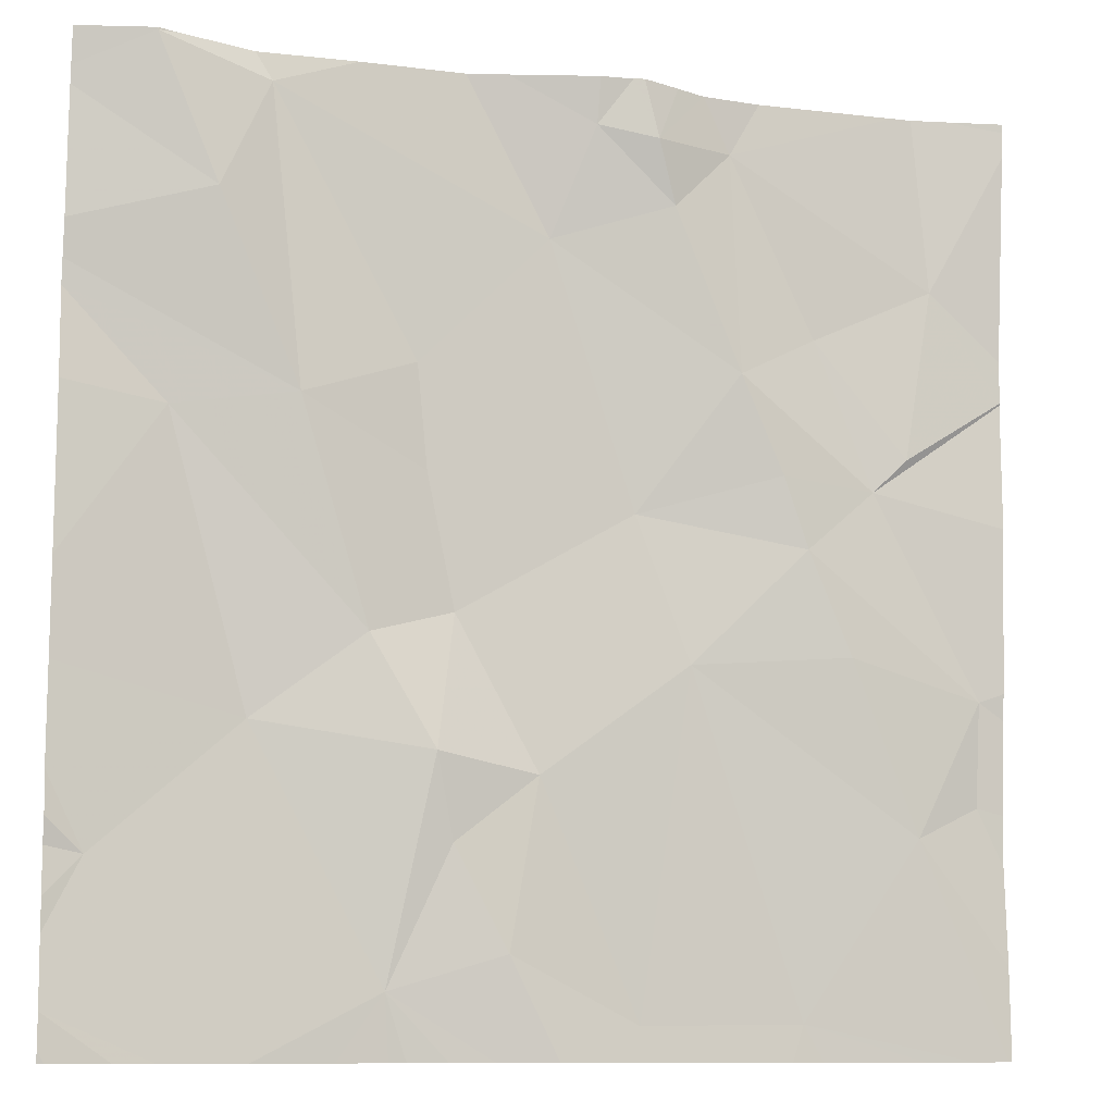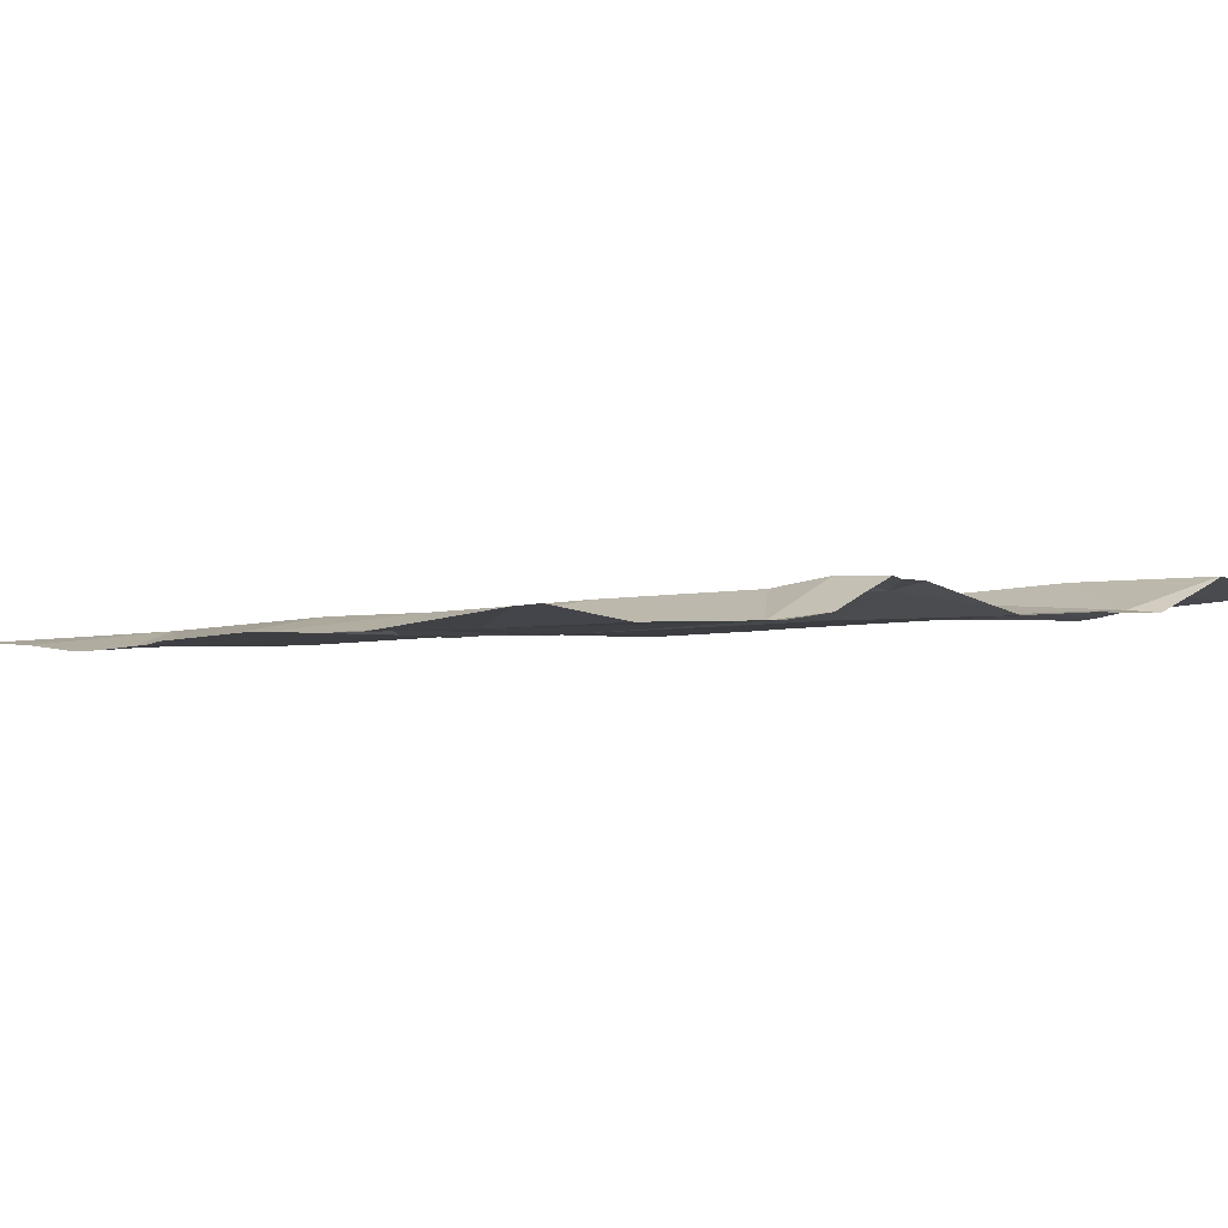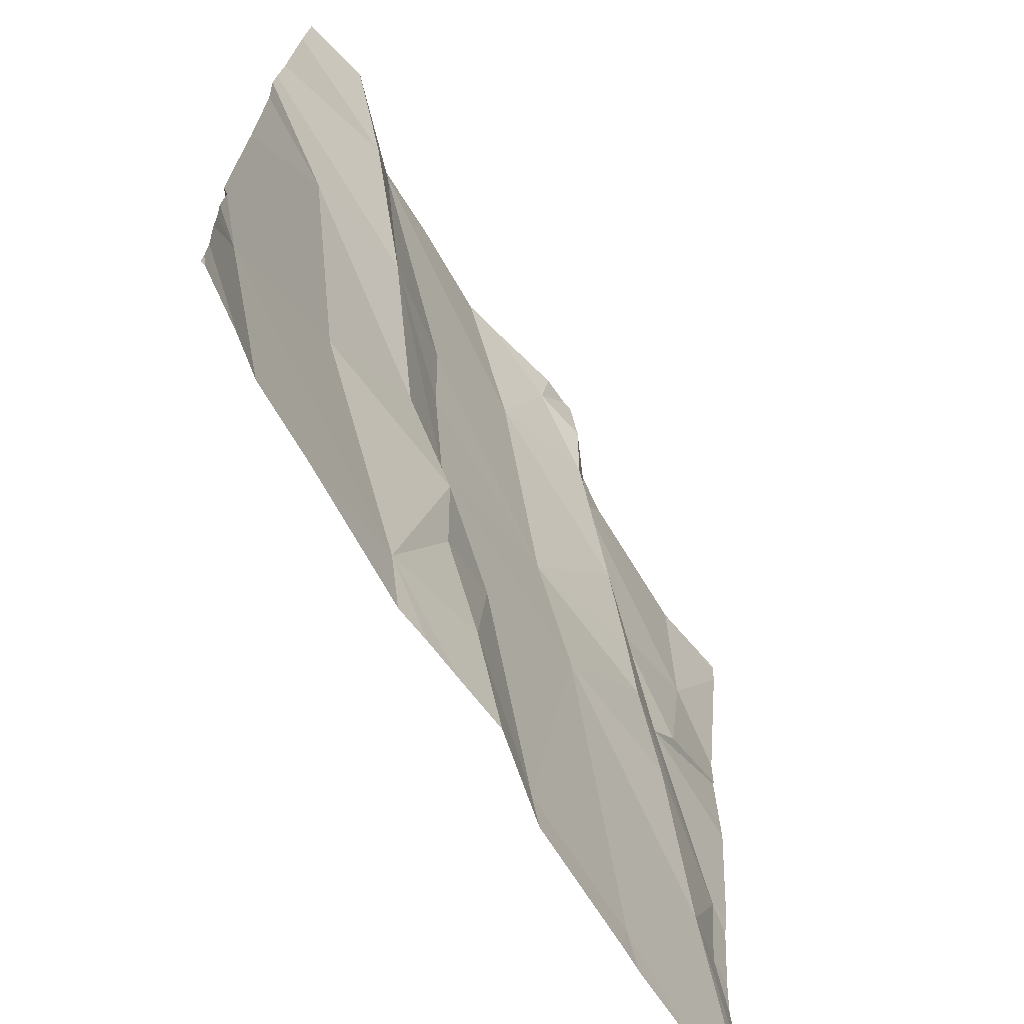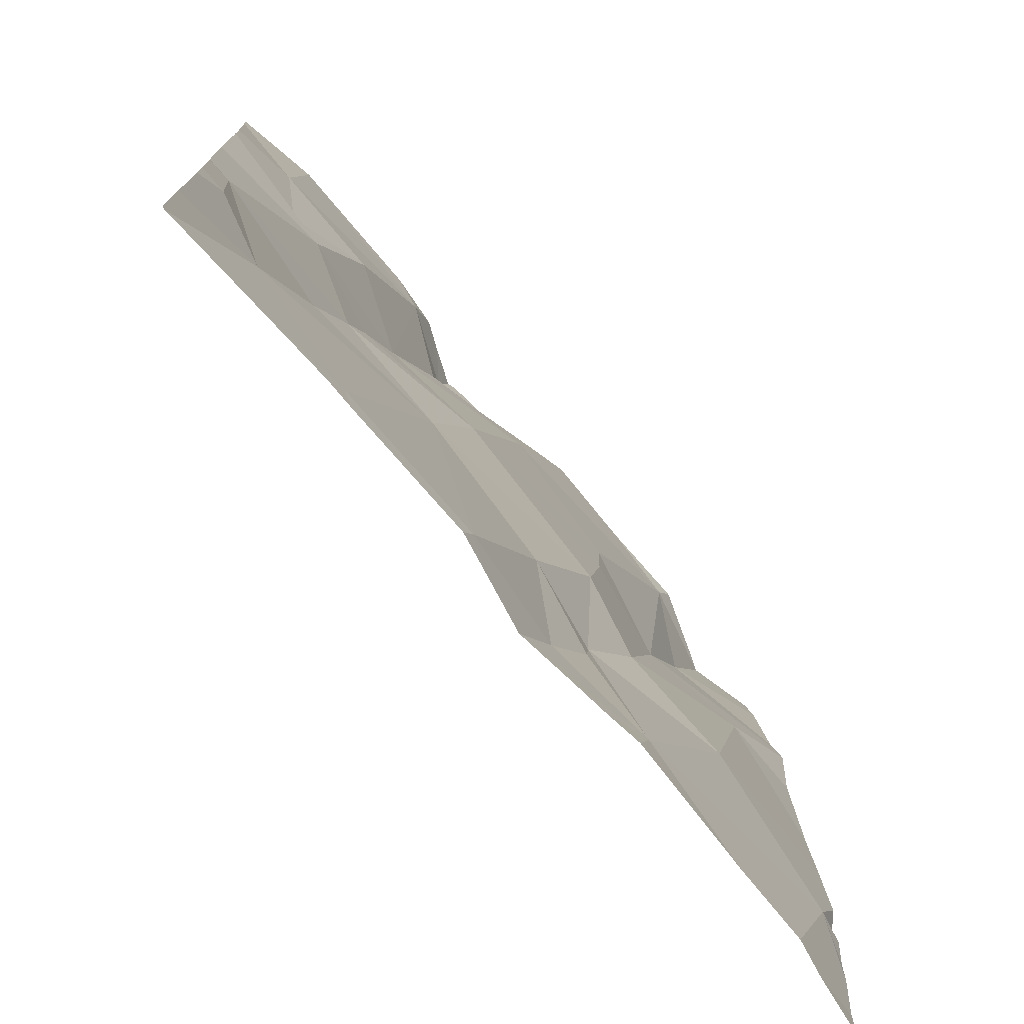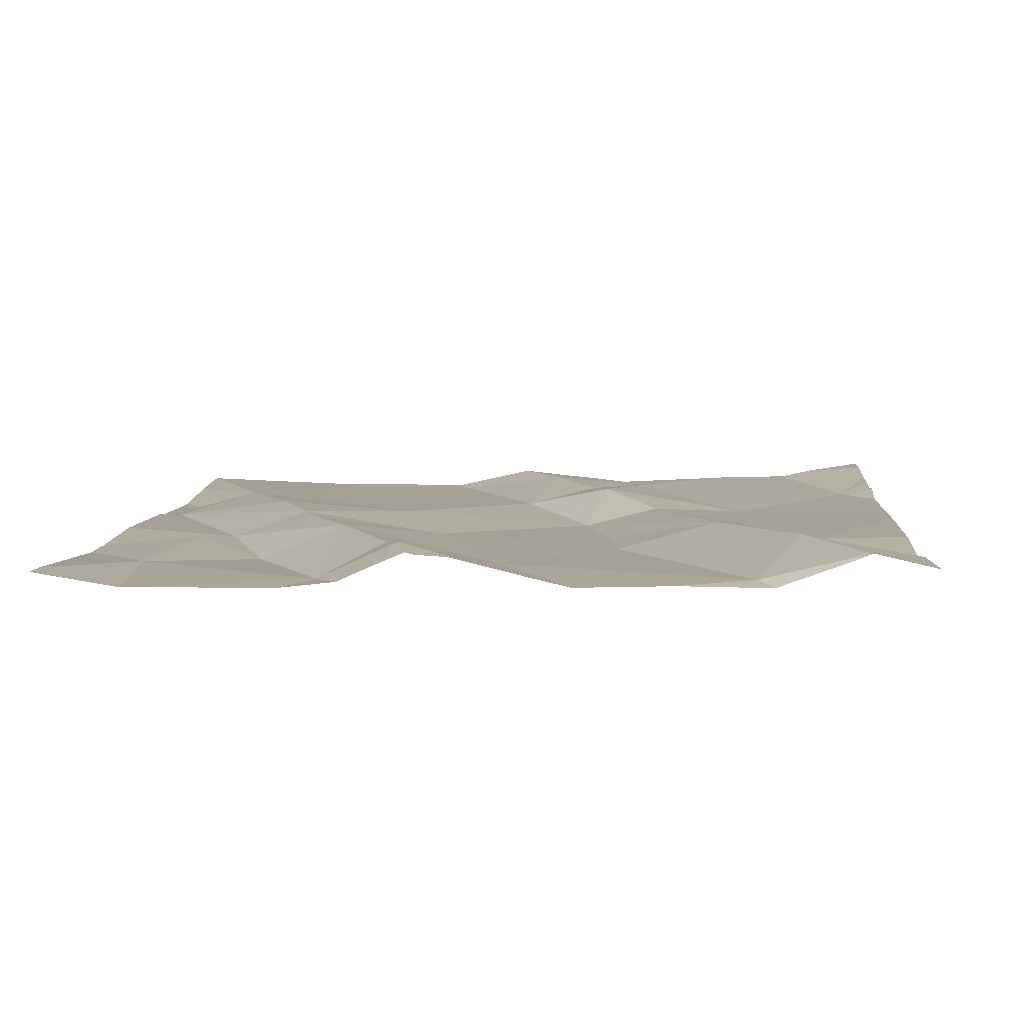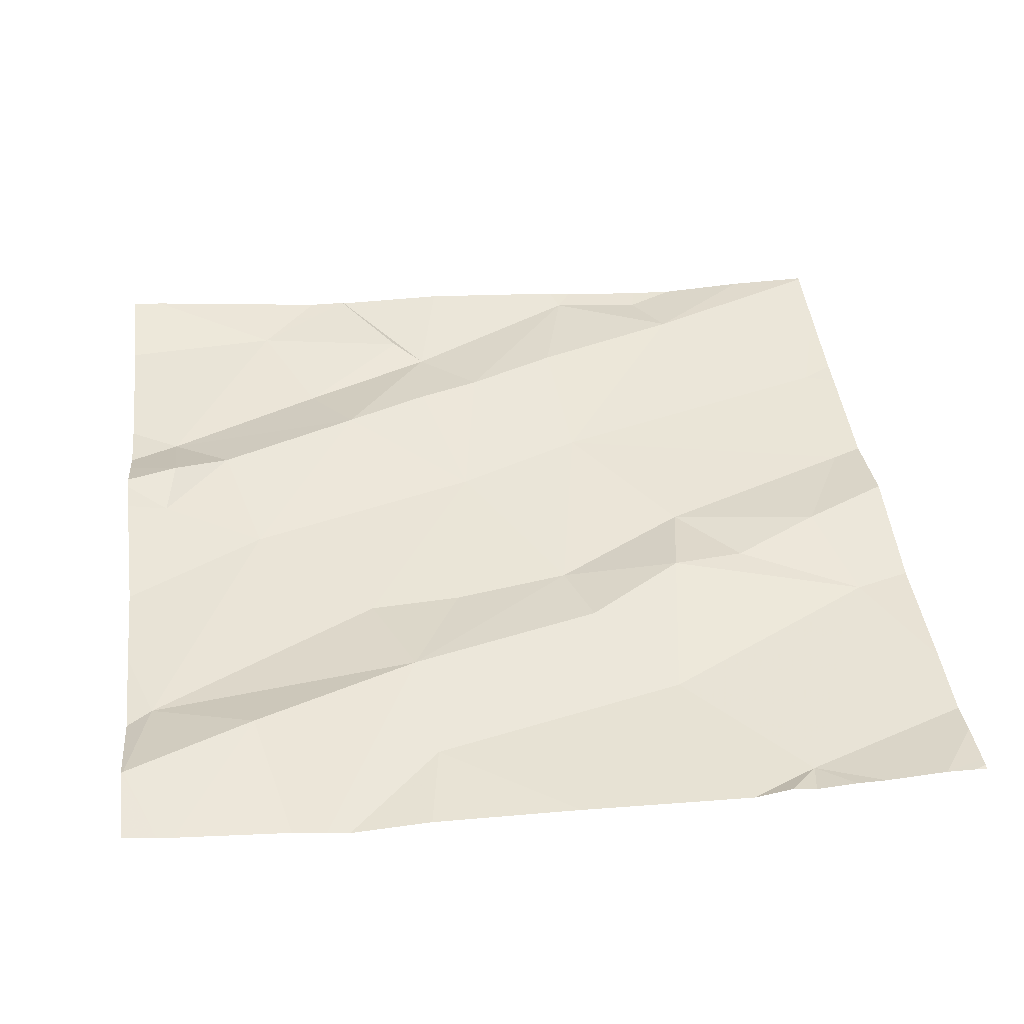
<metadata>
{"format":"obj","ext":"obj","renderer":"f3d","projection":"perspective","resolution":1024,"background":"white","views":[{"elev":-10.2,"azim":-16.3,"up":"+Y"},{"elev":-0.0,"azim":139.8,"up":"+Z"},{"elev":-68.5,"azim":-58.4,"up":"+Y"},{"elev":-75.5,"azim":130.6,"up":"+Y"},{"elev":9.2,"azim":-176.3,"up":"+Z"},{"elev":43.3,"azim":-96.8,"up":"+Z"}]}
</metadata>
<code>
v -145.2 264.7 501.1
v -145.3 264.5 501.1
v -144.4 265 501.1
v -144.4 265 501.1
v -144.4 264.5 501.1
v -145.2 265.3 501.1
v -145.1 265 501.1
v -145.2 264.9 501.1
v -145.3 265.3 501.2
v -144.4 265.3 501.1
v -144.4 265.3 501.1
v -144.4 265 501.1
v -144.4 264.6 501.1
v -145.2 265.3 501.1
v -145.2 265.1 501.1
v -145 265 501.1
v -145 264.7 501.1
v -145.2 265.3 501.1
v -145.1 265.3 501.1
v -144.5 265.3 501.1
v -144.8 265.3 501.1
v -145 264.4 501.1
v -145 264.8 501.1
v -145 264.6 501.1
v -144.6 264.7 501.1
v -144.6 264.8 501.1
v -144.4 264.7 501.1
v -144.4 264.6 501.1
v -145 264.3 501.1
v -145.2 264.3 501.1
v -144.9 265.3 501.1
v -144.8 265.3 501.1
v -145.3 264.3 501.1
v -144.9 265.1 501.1
v -144.7 265 501.1
v -144.8 265.2 501.1
v -144.7 265.2 501.1
v -144.8 265.2 501.1
v -144.8 264.3 501.1
v -144.7 264.7 501.1
v -144.5 264.9 501.1
v -145.2 264.3 501.1
v -144.5 264.9 501.1
v -144.8 265.2 501.1
v -144.6 264.4 501.1
v -144.8 264.4 501.1
v -144.6 265.1 501.1
v -144.5 265.1 501.1
v -145.1 264.3 501.1
v -144.5 264.6 501.1
v -144.9 264.6 501.1
v -144.9 264.4 501.1
v -145 264.5 501.1
v -144.7 265.3 501.1
v -144.8 265.3 501.1
v -144.7 265.3 501.1
v -144.6 264.9 501.1
v -144.8 264.9 501.1
v -145 264.9 501.1
v -145.3 264.6 501.1
v -145.3 264.7 501.1
v -145.3 265.1 501.1
v -145.3 265.1 501.1
v -145.3 264.8 501.1
v -145.3 265.3 501.1
v -145.3 264.6 501.1
v -145.3 265.1 501.1
v -145.3 265.2 501.1
v -145.3 264.5 501.1
v -145.3 264.4 501.1
v -145.3 264.4 501.1
v -145.3 264.5 501.1
v -145.3 264.5 501.1
v -145.3 265 501.1
v -145.3 265.3 501.2
v -144.4 264.7 501.1
v -144.4 264.7 501.1
v -144.4 264.4 501.1
v -145.3 265.3 501.2
v -144.4 264.9 501.1
v -144.7 265.3 501.1
v -145 265.3 501.1
v -144.6 264.3 501.1
v -144.6 264.3 501.1
v -145 264.3 501.1
v -145 264.3 501.1
v -144.5 264.3 501.1
v -144.8 264.3 501.1
v -144.9 264.3 501.1
v -144.9 264.3 501.1
v -145.3 264.3 501.1
v -145.3 264.3 501.1
v -145.3 264.3 501.1
v -145.3 264.3 501.1
v -144.4 264.3 501.1
v -144.4 264.3 501.1
v -144.4 264.3 501.1
v -144.5 265.3 501.1
v -145.3 265.3 501.1
v -145.3 265.3 501.1
v -144.4 265.3 501.1
v -144.4 265.3 501.1
v -144.4 265.3 501.1
f 60 1 61
f 62 7 63
f 61 8 64
f 95 45 97
f 9 15 14
f 6 14 18
f 7 16 14
f 14 15 7
f 63 15 67
f 15 9 65
f 86 22 85
f 85 22 29
f 17 8 1
f 100 65 99
f 99 65 79
f 1 2 22
f 78 50 95
f 70 2 73
f 8 17 7
f 17 23 7
f 77 27 76
f 22 2 30
f 76 27 13
f 98 48 10
f 17 1 24
f 22 24 1
f 26 25 27
f 14 16 34
f 34 35 36
f 37 36 35
f 40 25 26
f 41 43 4
f 36 37 44
f 44 37 56
f 45 46 39
f 48 47 41
f 34 38 31
f 47 48 37
f 38 36 44
f 47 37 35
f 34 36 38
f 55 44 32
f 10 48 11
f 84 45 83
f 32 44 54
f 27 28 13
f 83 45 39
f 43 27 77
f 52 51 53
f 50 40 45
f 5 50 78
f 82 34 31
f 46 45 40
f 31 38 21
f 35 57 43
f 47 35 43
f 40 50 25
f 43 41 47
f 39 46 88
f 43 26 27
f 48 41 12
f 58 40 26
f 57 35 58
f 25 50 27
f 23 17 24
f 51 23 24
f 40 51 46
f 24 53 51
f 88 52 89
f 58 23 40
f 16 7 59
f 54 44 56
f 22 52 53
f 20 37 48
f 23 59 7
f 46 51 52
f 58 35 34
f 22 53 24
f 59 58 16
f 58 59 23
f 26 43 57
f 89 22 90
f 20 48 98
f 19 34 82
f 26 57 58
f 34 16 58
f 23 51 40
f 50 28 27
f 60 2 1
f 3 48 12
f 61 1 8
f 62 8 7
f 42 22 30
f 11 48 3
f 63 7 15
f 64 8 74
f 65 9 79
f 98 10 102
f 66 2 60
f 21 38 55
f 30 2 70
f 67 15 68
f 68 15 65
f 12 41 4
f 69 2 66
f 4 43 80
f 55 38 44
f 30 70 91
f 70 71 33
f 5 28 50
f 72 2 69
f 29 22 49
f 49 22 42
f 73 2 72
f 13 28 5
f 74 8 62
f 80 43 77
f 81 37 20
f 33 71 93
f 56 37 81
f 87 45 84
f 19 14 34
f 88 46 52
f 89 52 22
f 90 22 86
f 18 14 19
f 6 9 14
f 91 70 92
f 92 70 33
f 93 71 94
f 75 9 6
f 95 50 45
f 79 9 75
f 96 78 95
f 97 45 87
f 102 10 103
f 103 10 101

</code>
